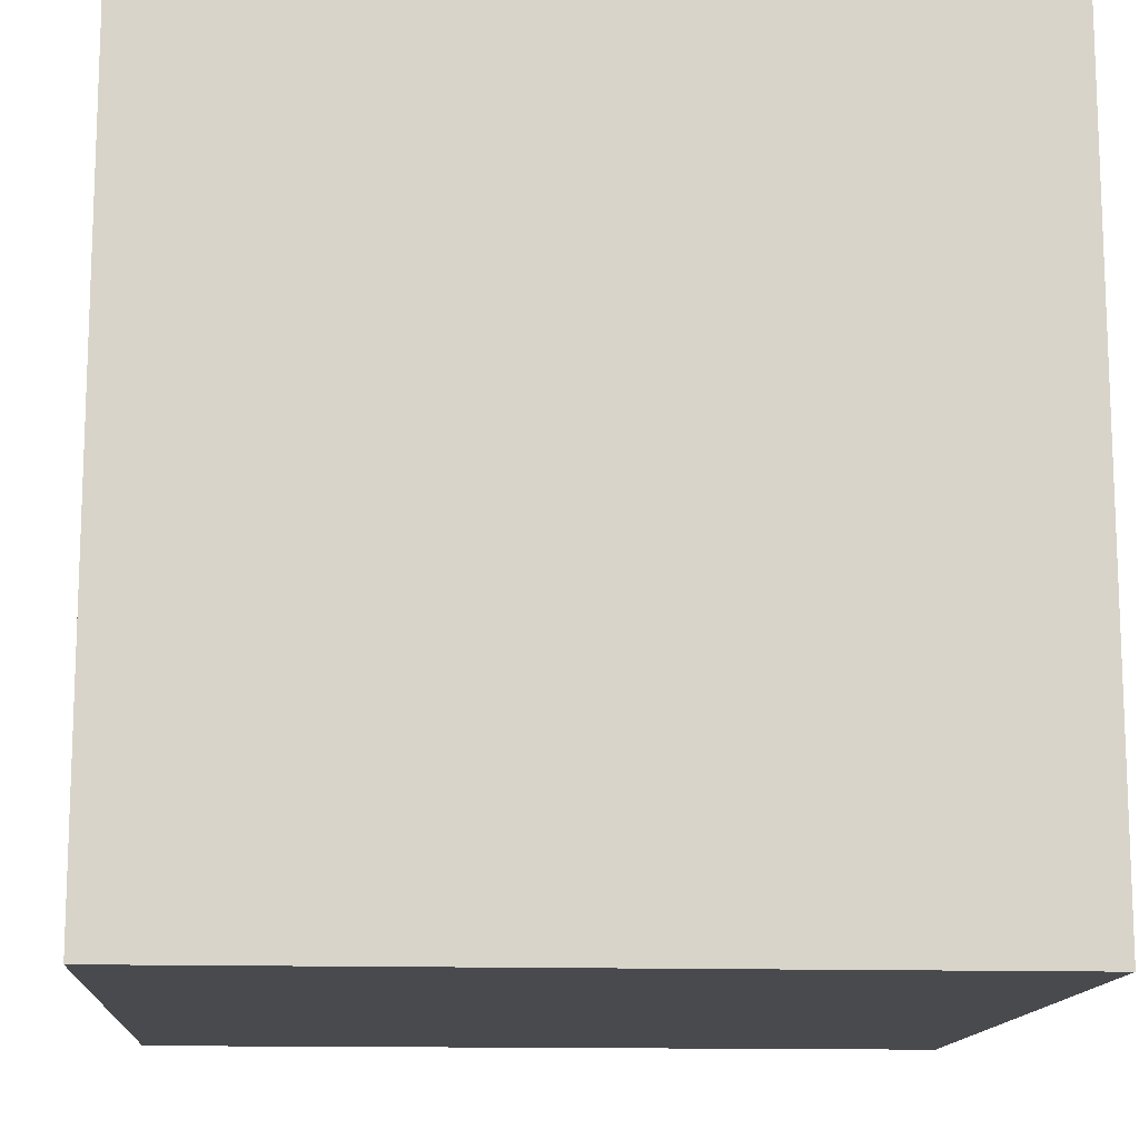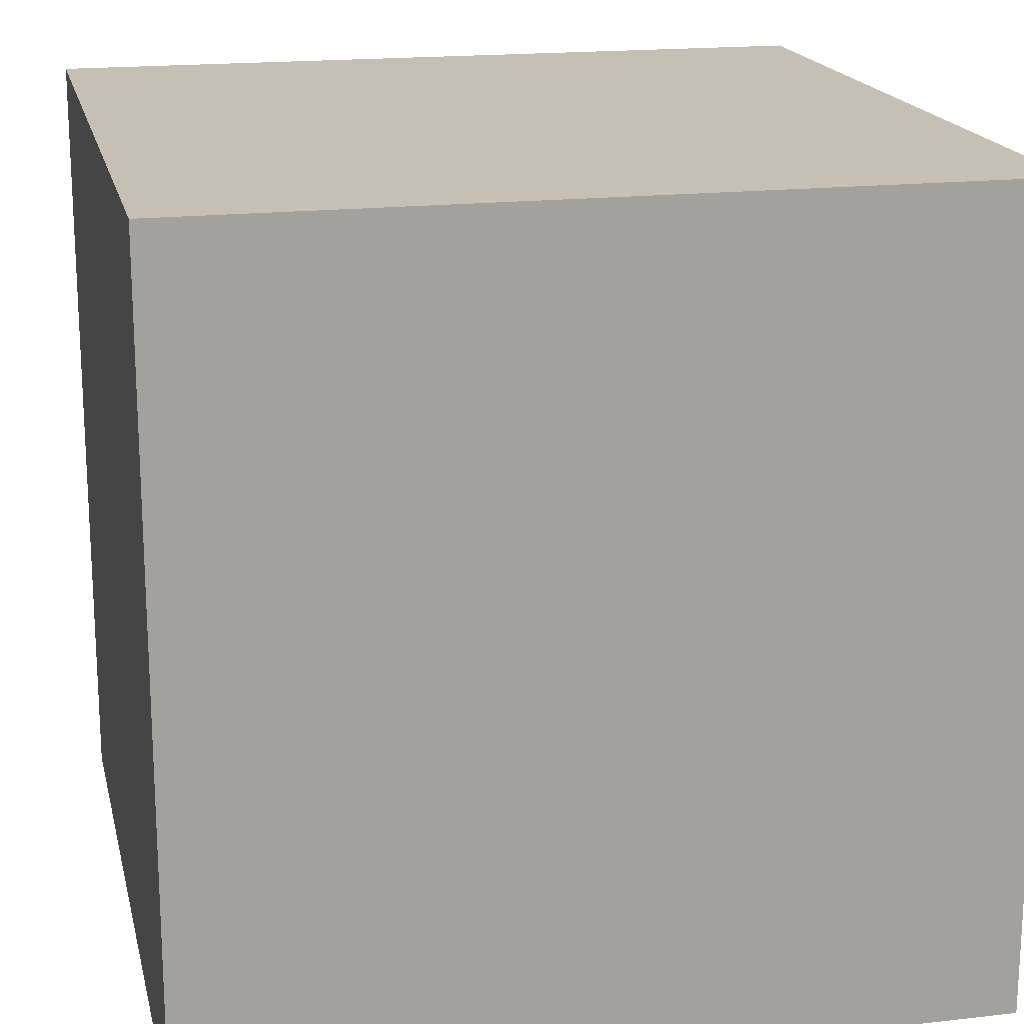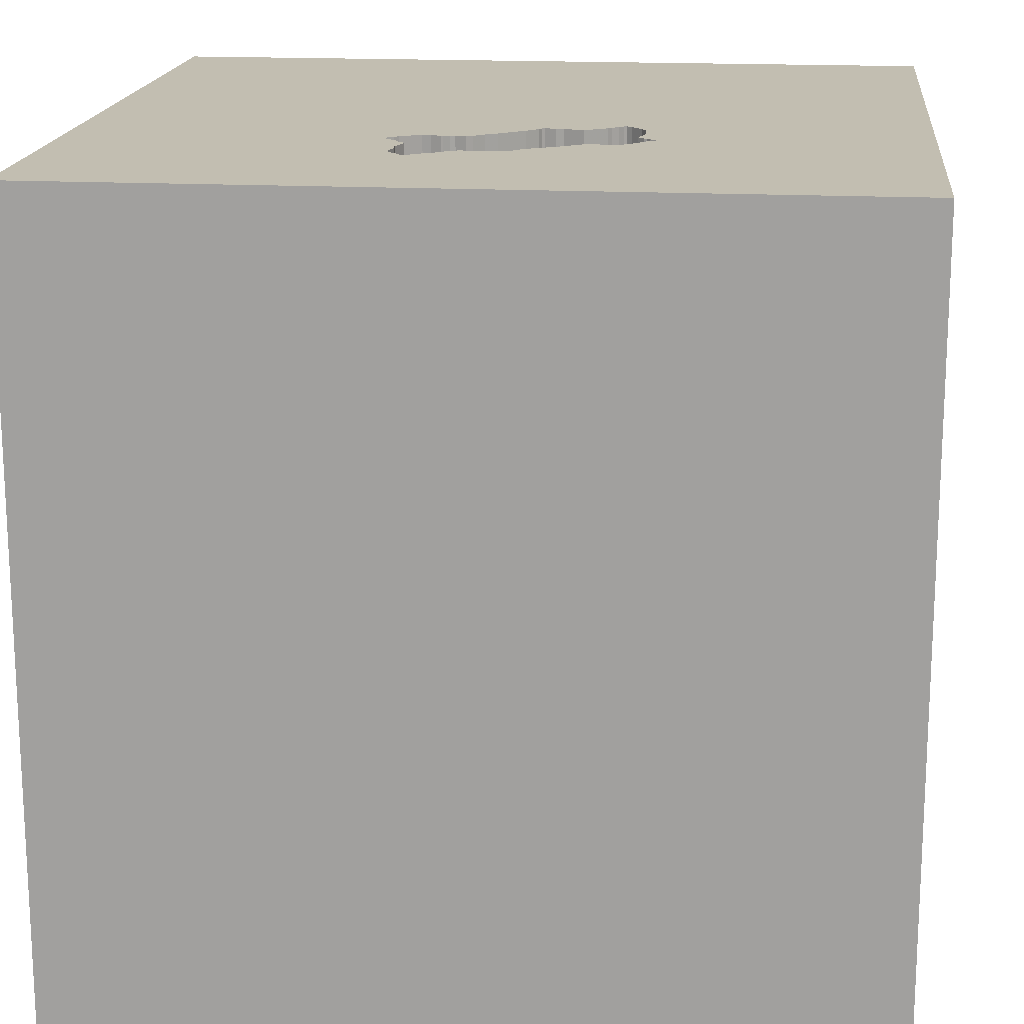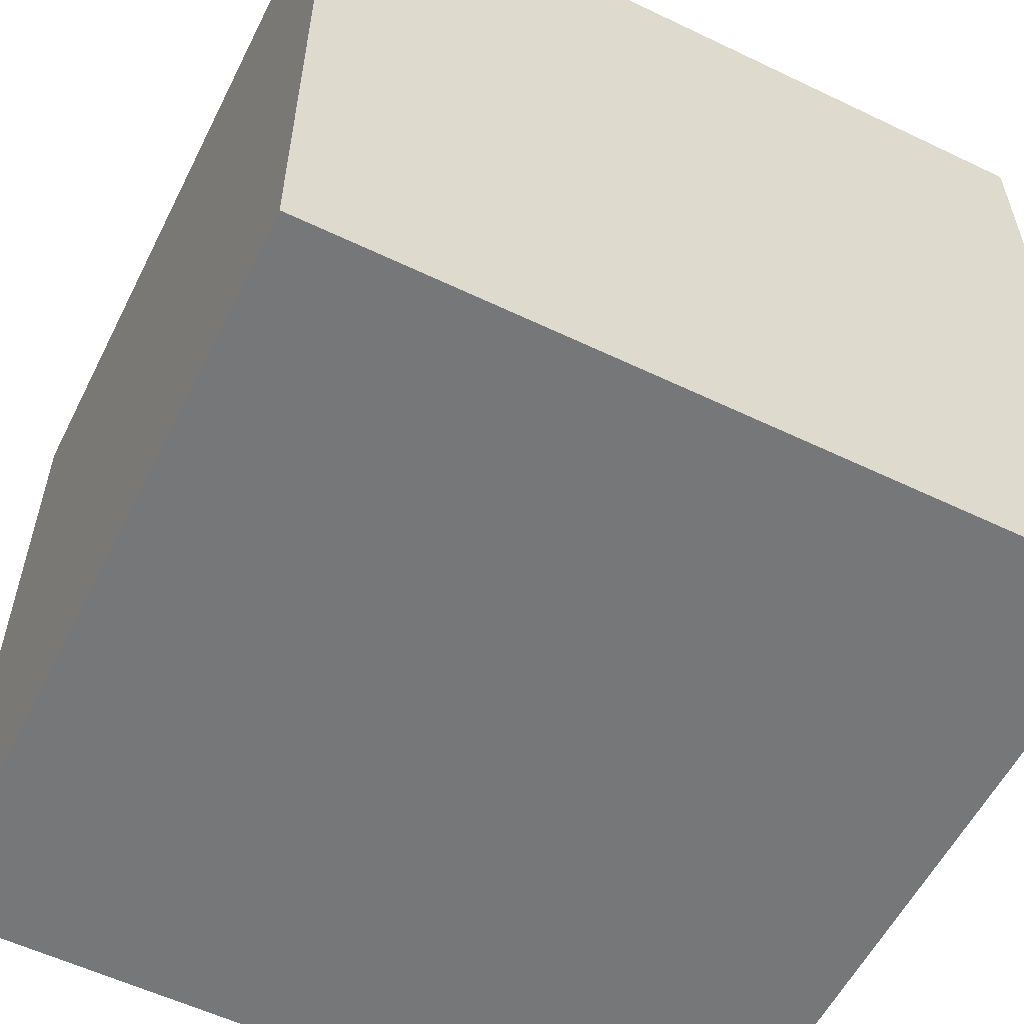
<metadata>
{"format":"obj","ext":"obj","renderer":"f3d","projection":"perspective","resolution":1024,"background":"white","views":[{"elev":-13.4,"azim":86.1,"up":"+Y"},{"elev":18.1,"azim":77.4,"up":"+Z"},{"elev":17.1,"azim":-174.1,"up":"+Y"},{"elev":-57.1,"azim":-26.5,"up":"+Z"}]}
</metadata>
<code>
o brick_152
v -0.2715 1.5 -0.6348
v -0.4184 1.5 -0.2125
v 0.3232 1.5 -0.7479
v 0.3232 1.4 -0.7479
v -0.0931 1.5 -0.7516
v 0.1896 1.5 -0.4788
v 0.1896 1.4 -0.4788
v 0.05352 1.5 -0.7885
v 0.05352 1.4 -0.7885
v -0.3914 -1.149 -1.5
v -1.094 -1.5 -0.02604
v -0.7568 1.5 0.752
v -0.8854 0.8333 1.5
v 0.2964 1.5 -0.8656
v 0.02263 1.5 -0.7823
v 0.02263 1.4 -0.7823
v -0.03544 1.5 -0.7814
v -0.03544 1.4 -0.7814
v -0.4299 1.5 -0.2065
v -0.4299 1.4 -0.2065
v -0.4759 1.5 -0.5776
v -0.4759 1.4 -0.5776
v 0.339 1.5 -0.5951
v 0.339 1.4 -0.5951
v 0.3478 1.5 -0.5168
v 0.1823 -0.7812 1.5
v 0.9261 0.5843 -1.5
v 0.4557 0.4687 1.5
v 0.4167 -0.1562 1.5
v 0.1823 1.094 1.5
v 0.4687 -1.5 -0.8333
v 0.651 -1.5 0.3385
v 0.4818 -1.5 -0.1823
v 0.5859 -1.5 1.12
v 0.1302 -1.5 -1.5
v 0.1562 -1.5 -1.25
v -0.1302 -1.5 1.5
v 0.3776 1.5 0.293
v 0.3402 1.5 -0.508
v -0.1562 1.5 -1.5
v 0.4167 1.5 -1.198
v 0.1562 1.5 1.5
v 0.3237 1.5 -0.7188
v 0.5208 -1.172 1.5
v 0.2286 1.5 -0.8646
v 0.2286 1.4 -0.8646
v 0.2323 1.5 -0.4716
v 0.1645 1.5 -0.4803
v -0.1823 -1.146 1.5
v -0.7096 0.9049 -1.5
v 0 0.4687 1.5
v -0.1042 -0.1562 1.5
v -0.2865 -1.5 -1.029
v -0.1562 -1.5 0.1042
v -0.1562 -1.5 0.651
v -0.05208 -1.5 1.302
v -0.1562 -1.5 -0.4167
v -0.07217 1.5 -0.777
v -0.08525 1.5 -0.3412
v -0.1348 1.5 -0.2863
v 0.0967 1.5 -0.4794
v -0.5151 1.5 -0.4744
v -0.5151 1.4 -0.4744
v -0.2842 1.5 -0.3112
v -0.2842 1.4 -0.3112
v 0.8594 -0.8008 -1.5
v 1.198 -0.7292 1.5
v 1.042 -0.07812 1.5
v 1.042 -1.5 0.612
v 1.172 -1.5 -0.2604
v 1.146 -1.5 -0.7552
v 1.5 -1.5 -1.5
v 1.5 1.5 1.5
v -0.1852 1.5 -0.2894
v 0.2824 1.5 -0.8925
v 0.2824 1.4 -0.8925
v 0.03416 1.5 -0.7882
v 0.1308 1.5 -0.7993
v 0.1308 1.4 -0.7993
v -0.339 1.5 -0.6144
v -0.5159 1.5 -0.5325
v -0.5159 1.4 -0.5325
v -0.5034 1.5 -0.4707
v -0.4241 1.5 -0.2095
v -0.05679 1.5 -0.785
v -0.5485 1.5 -0.5107
v -0.5485 1.4 -0.5107
v -0.3801 1.5 -0.2421
v -0.3801 1.4 -0.2421
v 0.3211 1.5 -0.6297
v -0.4567 1.5 -0.5875
v -0.4567 1.4 -0.5875
v 0.1471 1.5 -0.4762
v 0.1471 1.4 -0.4762
v -0.1463 1.5 -0.2803
v -0.1463 1.4 -0.2803
v -0.4261 1.5 -0.6132
v -0.4261 1.4 -0.6132
v 0.312 1.5 -0.8542
v 0.004733 1.5 -0.4122
v -0.1237 1.5 -0.7259
v 0.09622 1.5 -0.7814
v 0.09622 1.4 -0.7814
v 0.2323 1.4 -0.4716
v 0.3193 1.5 -0.7556
v 0.3013 1.5 -0.6585
v 0.3013 1.4 -0.6585
v -0.4687 0.4297 1.5
v -0.625 -0.1562 1.5
v -0.4687 -0.625 1.5
v -0.7292 -1.5 -0.625
v -0.7292 -1.5 0.651
v -0.625 -1.5 -0.1562
v -0.625 -1.198 1.5
v -1.5 -0.8333 -1.042
v -1.5 -0.6771 -0
v -1.5 0.5208 0.6771
v -1.5 0.4167 -0.1562
v -1.5 0.3255 1.094
v -1.5 0.2083 -0.5469
v -1.5 -0.1302 -1.5
v -1.5 0.625 -1.211
v -1.5 -0.1302 1.5
v -1.5 0.02604 -1.094
v -1.5 -0.1562 0.4687
v -1.5 -0.05208 -0
v -1.5 -0.1823 1.146
v -1.5 1.042 -0.8333
v -1.5 1.094 0.2865
v -1.5 1.5 1.5
v -1.5 1.25 -0.4167
v -1.5 1.198 0.7292
v -1.5 -0.625 0.4687
v -1.5 -0.625 1.198
v -1.5 -0.4687 -0.4167
v -1.5 -1.5 0.1042
v -1.5 -1.5 1.5
v -1.5 -1.5 -1.5
v -1.5 1.5 -1.5
v -1.5 1.5 0.4167
v -1.5 1.5 -0.2083
v -1.5 -1.146 0.2604
v -1.5 -1.198 -0.3906
v -1.5 -0.4167 -1.042
v -1.5 0.8333 -0.2083
v 0.1786 1.5 -0.8387
v 0.3235 1.5 -0.7307
v 0.03416 1.4 -0.7882
v -0.3797 1.5 -0.6177
v 0.625 1.198 1.5
v 0.7812 -0.5208 1.5
v 1.5 -1.5 1.5
v 1.5 1.5 -1.5
v 0.3881 1.5 -0.5474
v -0.5029 1.5 -0.3003
v -0.3176 1.5 -0.6109
v -0.3176 1.4 -0.6109
v -0.4184 1.4 -0.2125
v -0.4475 1.5 -0.2217
v -0.4475 1.4 -0.2217
v 0.2708 1.5 -0.8962
v 0.2708 1.4 -0.8962
v -0.05679 1.4 -0.785
v 0.1786 1.4 -0.8387
v 0.3211 1.4 -0.6297
v -0.2601 1.5 -0.6504
v -0.2601 1.4 -0.6504
v 0.1082 1.5 -0.4853
v 0.1082 1.4 -0.4853
v -0.1852 1.4 -0.2894
v -0.4491 1.5 -0.6012
v 0.3402 1.4 -0.508
v -0.3797 1.4 -0.6177
v 0.3723 1.5 -0.5685
v 0.3723 1.4 -0.5685
v 1.5 0.8073 0.7585
v 1.5 -0.1302 -1.5
v 1.5 0.7861 -0.5892
v 1.5 -0.1042 1.5
v 1.5 -1.5 0.1302
v 1.5 1.5 -0.1302
v 1.5 -0.5176 0.4297
v 0.3237 1.4 -0.7188
v 0.2506 1.5 -0.8833
v -1.146 -0.4167 -1.5
v -1.12 -0.612 1.5
v -1.276 0.05208 1.5
v -1.224 -1.5 -0.625
v -1.25 -1.5 0.5599
v -1.198 0.5469 1.5
v -0.8203 1.5 -0.957
v 0.3054 1.5 -0.6411
v -0.3648 1.5 -0.2597
v -0.3648 1.4 -0.2597
v -0.5484 1.5 -0.501
v -0.1237 1.4 -0.7259
v -0.0931 1.4 -0.7516
v -0.4818 1.5 -0.4478
v -0.4818 1.4 -0.4478
v -0.2083 1.5 -0.6821
v -0.2492 1.5 -0.3001
v 0.2305 1.5 -0.8705
v 0.2305 1.4 -0.8705
v -0.1348 1.4 -0.2863
v -0.3125 1.055 1.5
v -0.4688 -1.5 1.094
v -0.2083 1.4 -0.6821
v -0.2715 1.4 -0.6348
v -0.4869 1.5 -0.2696
v -0.4869 1.4 -0.2696
v 0.312 1.4 -0.8542
v -0.4491 1.4 -0.6012
v -0.4031 1.5 -0.2301
v -0.4031 1.4 -0.2301
v 1.055 0.4948 1.5
v 0.00473 1.4 -0.4122
v -0.3622 1.5 -0.6121
v -0.3622 1.4 -0.6121
v -0.5034 1.5 -0.3378
v 0.3881 1.4 -0.5474
v -0.07217 1.4 -0.777
v 0.3358 1.5 -0.8178
v 0.3358 1.4 -0.8178
v -0.504 1.5 -0.3778
v 0.3054 1.4 -0.6411
v 0.3555 1.5 -0.5257
v 0.3555 1.4 -0.5257
v 0.2634 1.5 -0.4682
v 0.2634 1.4 -0.4682
v -0.5484 1.4 -0.501
v -0.339 1.4 -0.6144
v -0.08525 1.4 -0.3412
v -0.5269 1.5 -0.4878
v 0.08517 1.5 -0.4734
v 0.08517 1.4 -0.4734
v -0.504 1.4 -0.3778
v -0.5269 1.4 -0.4878
v 0.06702 1.5 -0.4567
v -0.1273 1.5 -0.2999
v 0.1973 1.5 -0.4827
v 0.1973 1.4 -0.4827
v 0.3193 1.4 -0.7556
v 0.04886 1.5 -0.4399
v 0.04886 1.4 -0.4399
v 0.2964 1.4 -0.8656
v -0.5029 1.4 -0.3003
v -0.2142 1.5 -0.289
v -0.2142 1.4 -0.289
v -0.5034 1.4 -0.4707
v -0.1273 1.4 -0.2999
v -0.4376 1.5 -0.6072
v 0.1645 1.4 -0.4803
f 123 134 137
f 37 114 137
f 186 123 137
f 136 189 137
f 189 112 137
f 137 206 37
f 114 186 137
f 123 127 134
f 137 142 136
f 112 206 137
f 37 49 114
f 186 187 123
f 206 56 37
f 134 133 137
f 114 110 186
f 133 142 137
f 136 11 189
f 142 143 136
f 127 133 134
f 49 110 114
f 123 119 127
f 127 125 133
f 37 44 49
f 110 109 186
f 130 119 123
f 133 116 142
f 136 188 11
f 206 55 56
f 152 44 37
f 109 187 186
f 187 130 123
f 11 112 189
f 112 55 206
f 56 152 37
f 49 26 110
f 187 190 130
f 119 125 127
f 116 143 142
f 143 138 136
f 11 113 112
f 56 34 152
f 44 26 49
f 138 188 136
f 55 34 56
f 110 52 109
f 125 116 133
f 112 54 55
f 26 52 110
f 109 190 187
f 119 117 125
f 125 126 116
f 116 135 143
f 113 54 112
f 109 108 190
f 188 111 11
f 55 32 34
f 143 115 138
f 111 113 11
f 44 151 26
f 130 117 119
f 126 135 116
f 135 115 143
f 52 108 109
f 108 13 190
f 13 130 190
f 130 132 117
f 54 32 55
f 152 67 44
f 26 29 52
f 117 126 125
f 113 57 54
f 32 69 34
f 67 151 44
f 151 29 26
f 117 118 126
f 126 120 135
f 135 144 115
f 111 57 113
f 52 51 108
f 54 33 32
f 34 69 152
f 132 129 117
f 138 111 188
f 108 205 13
f 129 118 117
f 118 120 126
f 120 144 135
f 111 53 57
f 29 51 52
f 51 205 108
f 205 130 13
f 129 145 118
f 185 10 138
f 138 53 111
f 57 33 54
f 151 68 29
f 29 28 51
f 120 124 144
f 144 138 115
f 67 68 151
f 68 28 29
f 130 140 132
f 144 121 138
f 53 33 57
f 152 179 67
f 51 30 205
f 12 140 130
f 140 129 132
f 145 120 118
f 185 138 121
f 53 31 33
f 33 70 32
f 32 70 69
f 69 180 152
f 182 179 152
f 179 68 67
f 28 30 51
f 182 152 180
f 68 215 28
f 205 42 130
f 124 121 144
f 138 35 53
f 30 42 205
f 12 130 42
f 140 141 129
f 129 131 145
f 145 128 120
f 120 122 124
f 10 35 138
f 35 36 53
f 36 31 53
f 31 71 33
f 71 70 33
f 70 180 69
f 28 150 30
f 12 141 140
f 128 122 120
f 50 10 185
f 50 66 10
f 141 131 129
f 131 128 145
f 122 121 124
f 36 72 31
f 179 215 68
f 215 150 28
f 12 38 64
f 88 12 64
f 64 193 88
f 191 141 12
f 50 185 121
f 176 179 182
f 215 73 150
f 38 12 42
f 201 64 38
f 247 201 38
f 38 60 95
f 74 247 38
f 95 74 38
f 155 62 12
f 2 84 19
f 209 155 12
f 159 209 12
f 88 213 2
f 12 88 2
f 12 2 19
f 12 19 159
f 62 195 12
f 195 191 12
f 27 66 50
f 66 35 10
f 31 72 71
f 72 182 180
f 178 176 182
f 150 42 30
f 39 228 38
f 60 38 168
f 61 234 238
f 60 168 61
f 61 238 243
f 243 100 60
f 60 61 243
f 239 60 59
f 219 62 155
f 195 62 233
f 86 191 195
f 128 139 122
f 122 139 121
f 35 72 36
f 38 228 47
f 47 240 6
f 93 168 38
f 38 47 6
f 6 48 93
f 38 6 93
f 38 154 25
f 25 39 38
f 60 100 59
f 224 198 83
f 62 219 224
f 62 224 83
f 141 128 131
f 50 121 139
f 70 72 180
f 179 73 215
f 154 3 174
f 226 25 154
f 81 191 86
f 141 139 128
f 71 72 70
f 73 38 42
f 174 3 147
f 174 147 43
f 90 23 174
f 43 192 90
f 43 90 174
f 21 91 171
f 191 81 21
f 251 97 191
f 171 251 191
f 191 21 171
f 191 139 141
f 176 73 179
f 73 42 150
f 43 106 192
f 191 97 149
f 149 217 80
f 80 156 191
f 191 149 80
f 66 72 35
f 154 41 3
f 222 105 3
f 41 99 222
f 41 222 3
f 191 156 1
f 200 101 191
f 191 1 166
f 191 166 200
f 41 161 75
f 75 14 99
f 41 75 99
f 5 58 191
f 191 101 5
f 178 182 72
f 41 191 102
f 184 161 41
f 146 45 202
f 202 184 41
f 146 202 41
f 102 78 146
f 41 102 146
f 85 191 58
f 17 15 77
f 8 102 191
f 85 17 77
f 77 8 191
f 191 85 77
f 153 41 154
f 40 191 41
f 40 27 50
f 181 176 178
f 181 154 38
f 153 40 41
f 40 139 191
f 40 50 139
f 153 27 40
f 177 66 27
f 177 178 72
f 153 181 178
f 181 73 176
f 181 38 73
f 153 154 181
f 153 177 27
f 177 72 66
f 153 178 177
f 175 227 220
f 227 175 24
f 154 174 175
f 175 220 154
f 220 227 154
f 24 172 227
f 24 175 23
f 174 23 175
f 226 154 227
f 172 24 229
f 227 172 25
f 25 226 227
f 23 90 24
f 172 229 39
f 229 24 104
f 39 25 172
f 165 24 90
f 228 39 229
f 229 104 47
f 47 228 229
f 225 104 24
f 225 24 165
f 90 192 165
f 241 104 225
f 225 165 192
f 104 241 47
f 252 241 225
f 240 47 241
f 252 7 241
f 107 252 225
f 192 106 107
f 107 225 192
f 6 240 241
f 241 7 6
f 7 252 6
f 169 252 107
f 106 43 107
f 48 6 252
f 94 252 169
f 103 169 107
f 183 107 43
f 252 94 48
f 94 169 93
f 103 16 169
f 107 79 103
f 107 183 242
f 183 43 147
f 93 48 94
f 168 93 169
f 9 16 103
f 16 235 169
f 79 107 242
f 103 79 78
f 78 102 103
f 242 183 4
f 4 183 147
f 147 3 4
f 169 235 61
f 61 168 169
f 16 9 148
f 102 8 9
f 9 103 102
f 197 235 16
f 242 164 79
f 3 105 242
f 242 4 3
f 234 61 235
f 77 15 16
f 16 148 77
f 148 9 77
f 8 77 9
f 235 197 196
f 18 197 16
f 164 242 46
f 146 78 79
f 79 164 146
f 238 234 235
f 235 244 238
f 15 17 16
f 244 235 196
f 196 197 5
f 5 101 196
f 221 197 18
f 18 16 17
f 164 46 146
f 46 242 211
f 105 222 223
f 223 242 105
f 243 238 244
f 216 244 196
f 101 200 196
f 58 5 197
f 197 221 58
f 18 163 221
f 17 85 18
f 45 146 46
f 211 245 46
f 211 242 223
f 222 99 223
f 100 243 244
f 244 216 100
f 207 216 196
f 207 196 200
f 163 18 85
f 85 58 221
f 221 163 85
f 202 45 46
f 46 203 202
f 99 14 245
f 245 211 99
f 245 203 46
f 211 223 99
f 208 216 207
f 162 203 245
f 216 232 100
f 232 216 208
f 207 167 208
f 200 166 167
f 167 207 200
f 184 202 203
f 203 162 184
f 14 75 76
f 76 245 14
f 76 162 245
f 59 100 232
f 232 208 65
f 166 1 208
f 208 167 166
f 161 184 162
f 162 76 75
f 75 161 162
f 232 250 59
f 248 232 65
f 208 157 65
f 239 59 250
f 232 170 250
f 248 170 232
f 201 247 248
f 248 65 201
f 157 208 1
f 1 156 157
f 199 65 157
f 250 204 239
f 250 170 96
f 170 248 74
f 64 201 65
f 247 74 248
f 156 80 157
f 65 199 194
f 218 199 157
f 60 239 204
f 204 250 96
f 96 170 95
f 74 95 170
f 65 194 64
f 231 157 80
f 194 199 236
f 92 199 218
f 231 218 157
f 204 96 60
f 95 60 96
f 193 64 194
f 236 246 194
f 236 199 224
f 22 199 92
f 218 173 92
f 80 217 218
f 218 231 80
f 194 89 193
f 246 236 219
f 219 155 246
f 210 194 246
f 198 224 199
f 224 219 236
f 199 22 249
f 22 92 21
f 173 218 149
f 173 98 92
f 217 149 218
f 88 193 89
f 89 194 214
f 155 209 246
f 194 210 214
f 210 246 209
f 83 198 199
f 199 249 83
f 249 22 82
f 91 21 92
f 21 81 22
f 149 97 98
f 98 173 149
f 212 92 98
f 89 214 88
f 214 210 160
f 209 159 210
f 249 82 237
f 82 22 81
f 171 91 92
f 92 212 171
f 97 251 98
f 251 171 212
f 212 98 251
f 213 88 214
f 214 160 158
f 160 210 159
f 249 63 83
f 63 249 237
f 87 237 82
f 81 86 82
f 2 213 214
f 214 158 2
f 160 20 158
f 62 83 63
f 63 237 62
f 237 87 230
f 87 82 86
f 159 19 20
f 20 160 159
f 84 2 158
f 158 20 84
f 233 62 237
f 237 230 233
f 230 87 195
f 86 195 87
f 19 84 20
f 195 233 230

</code>
